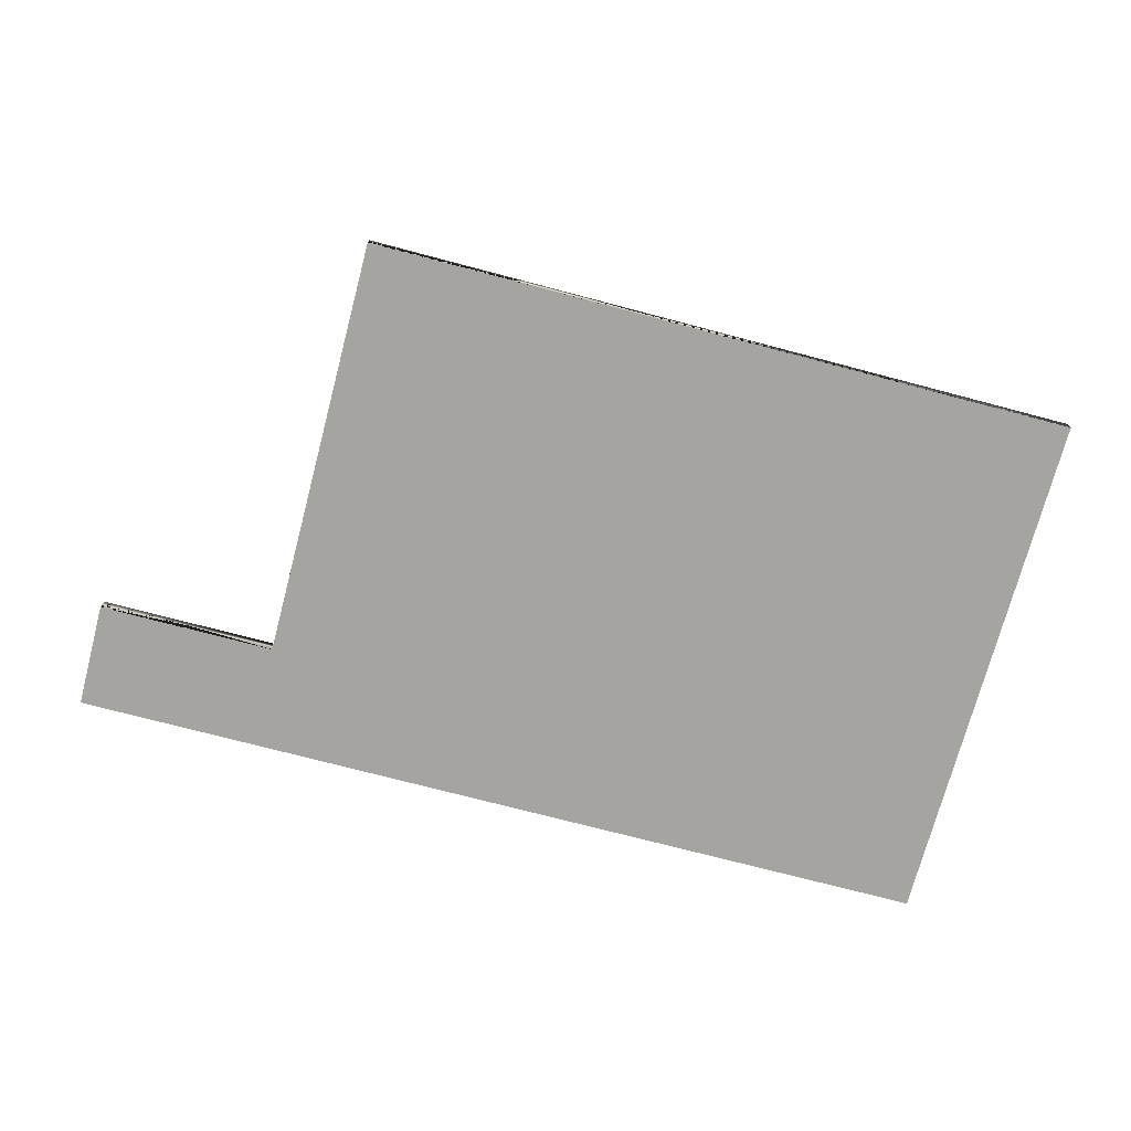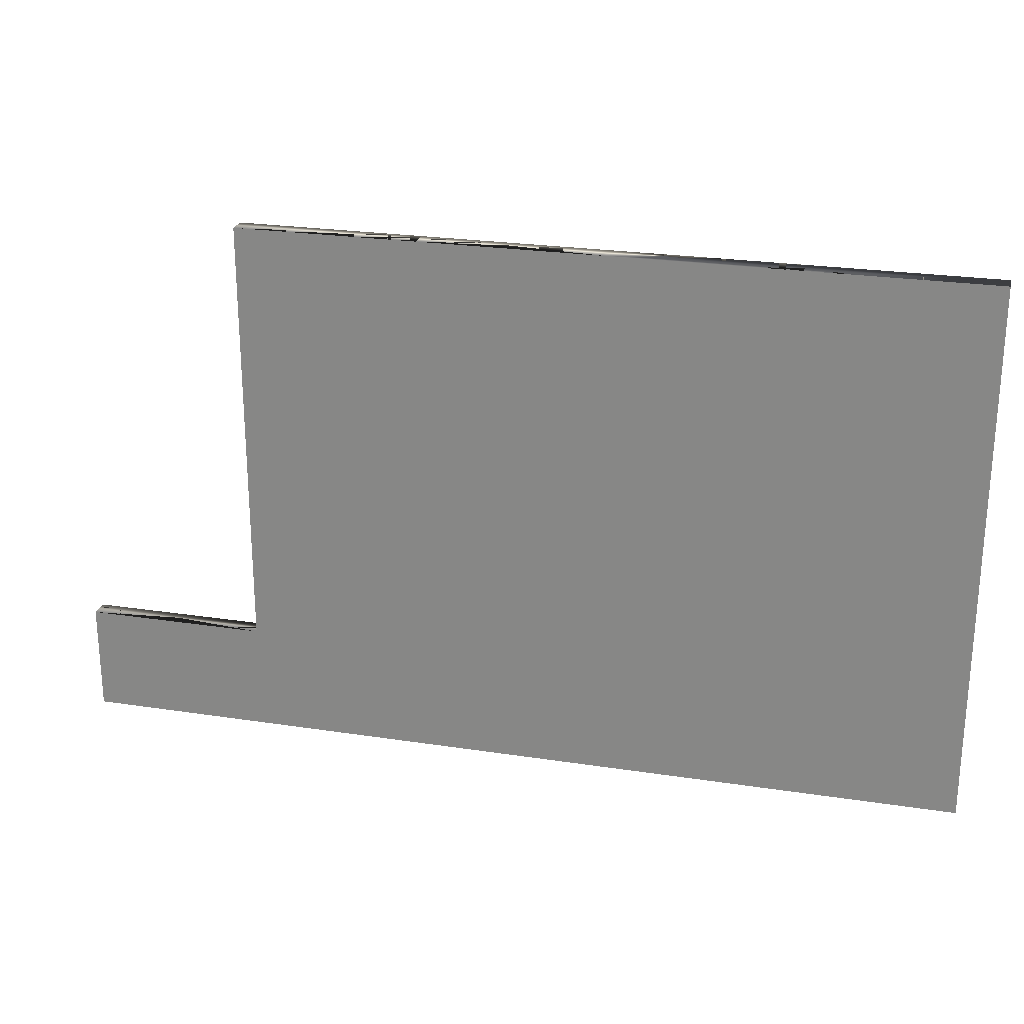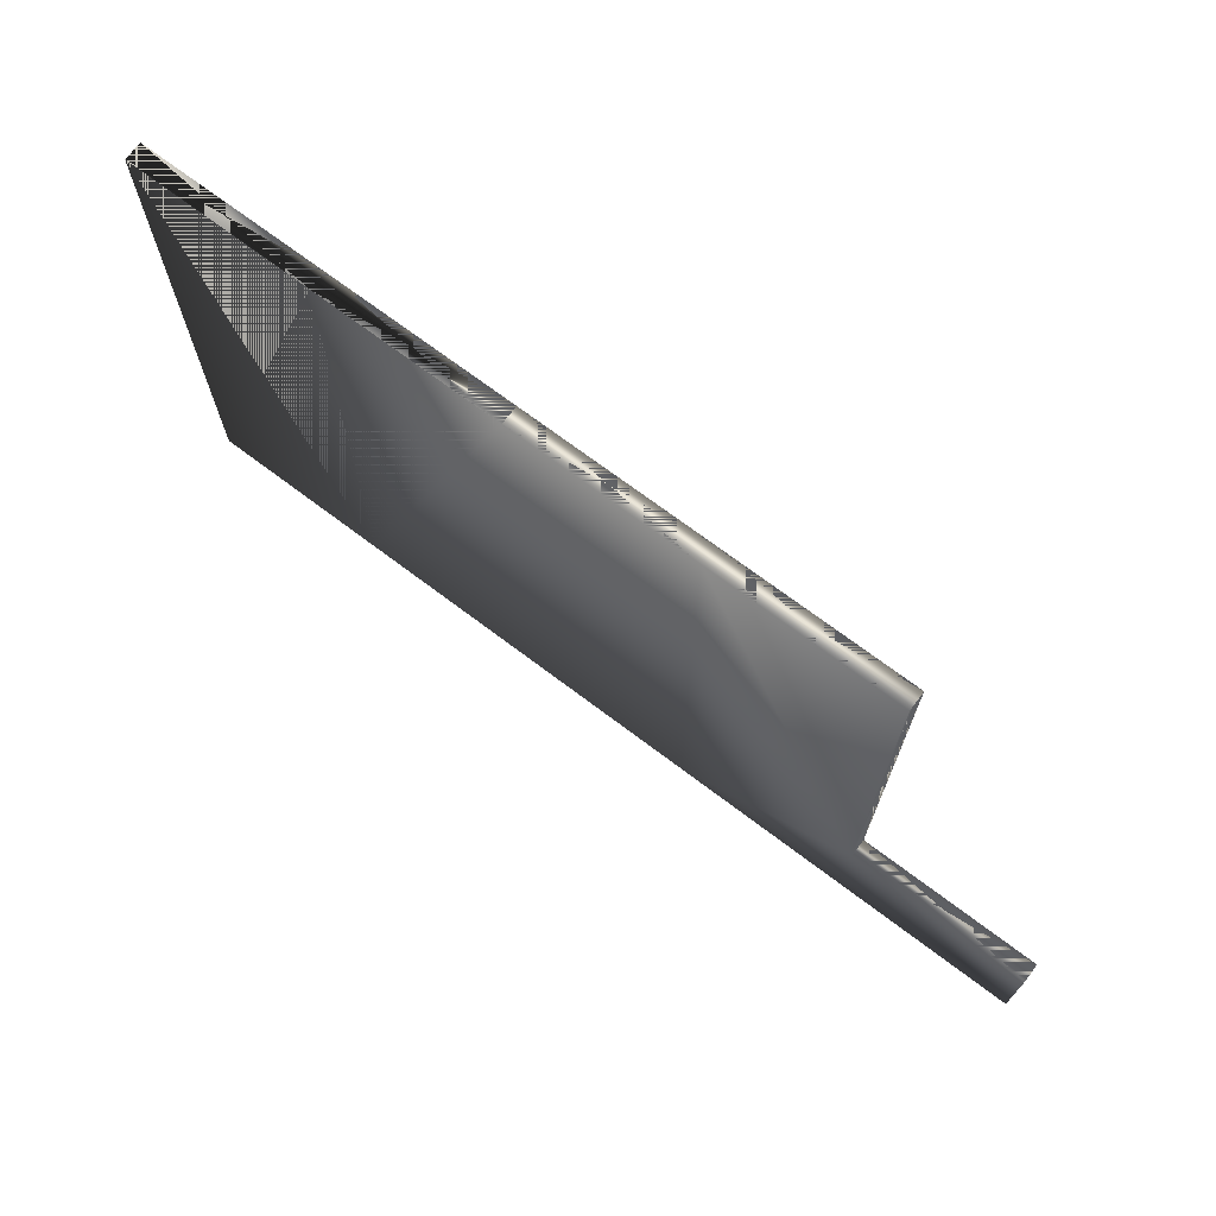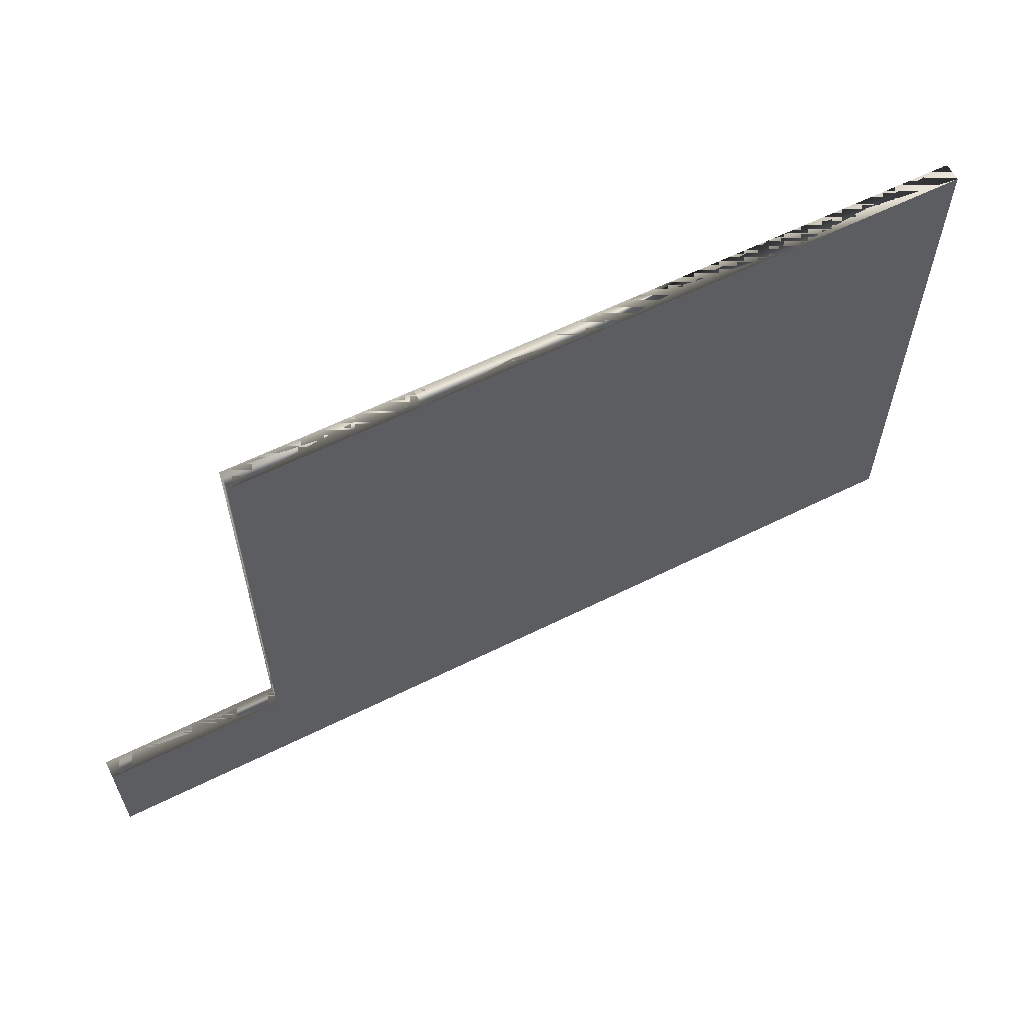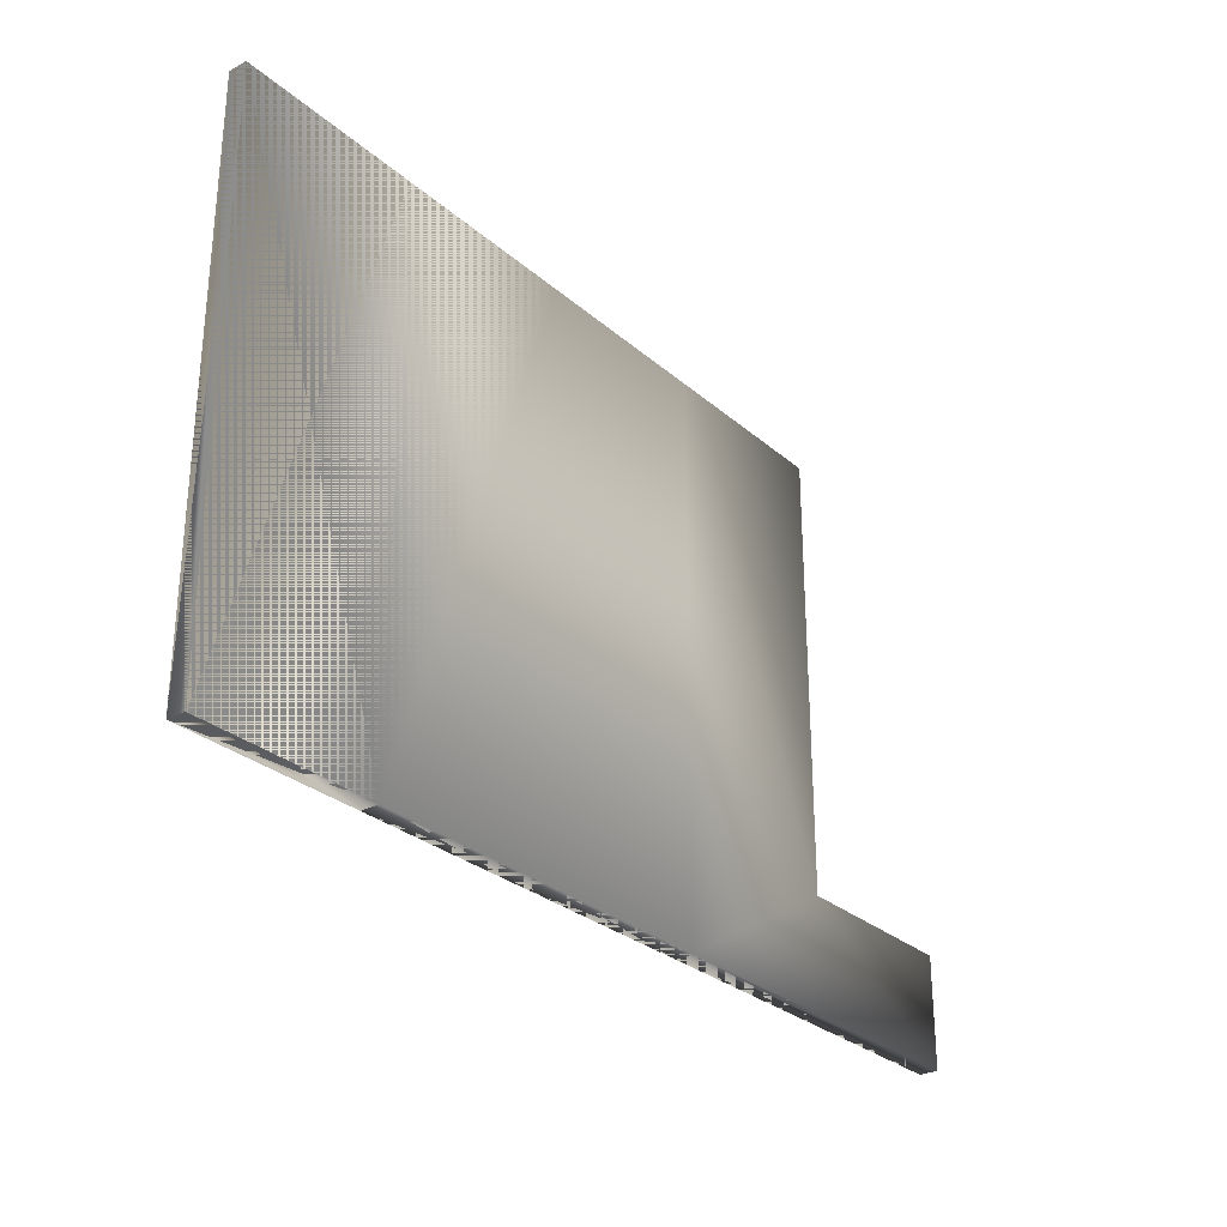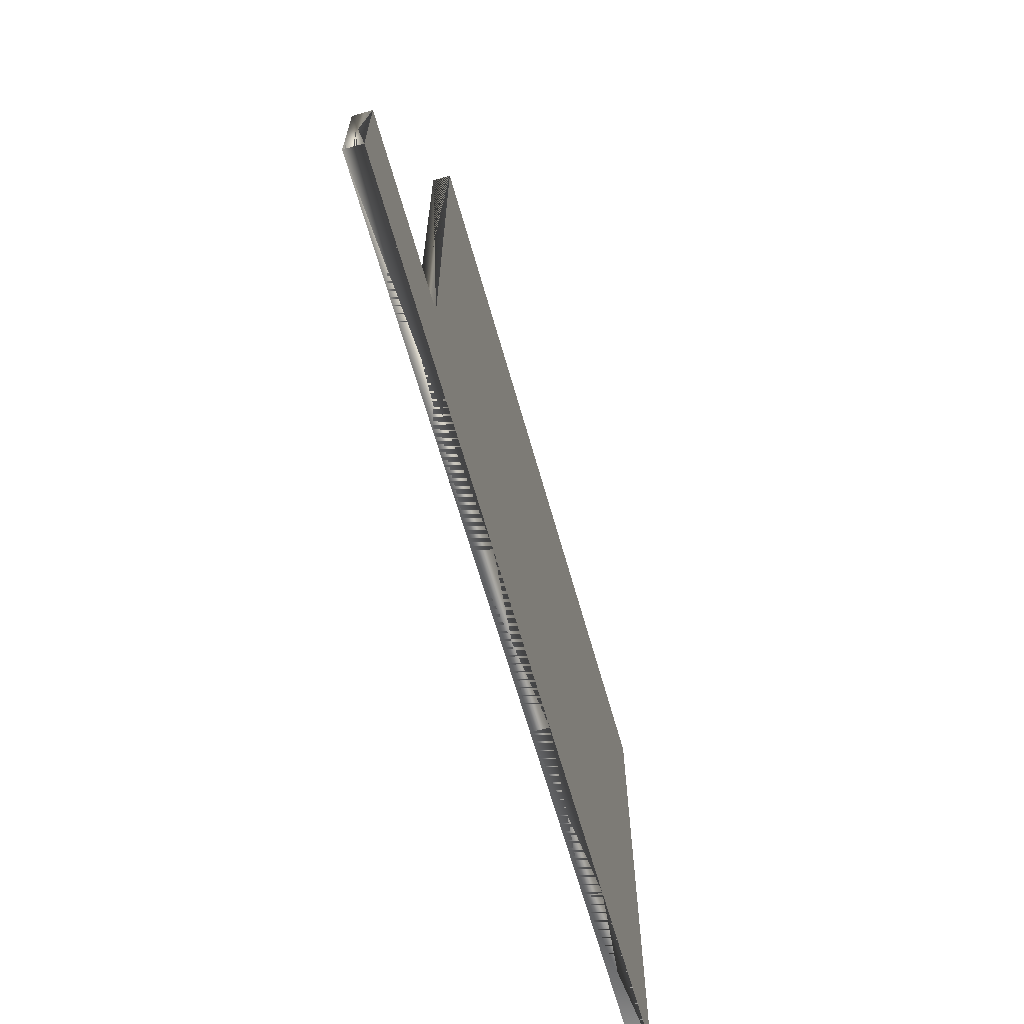
<metadata>
{"format":"obj","ext":"obj","renderer":"f3d","projection":"perspective","resolution":1024,"background":"white","views":[{"elev":-73.3,"azim":-14.8,"up":"+Y"},{"elev":24.6,"azim":14.1,"up":"+Z"},{"elev":70.8,"azim":-142.9,"up":"+Z"},{"elev":60.6,"azim":-26.9,"up":"+Z"},{"elev":-29.0,"azim":128.4,"up":"+Z"},{"elev":-65.5,"azim":-74.2,"up":"+Z"}]}
</metadata>
<code>
o chao_Plane.006
v 40 0.5 56
v 60 0.5 56
v 60 0.5 56
v 60 0.5 -4
v 60 0.5 -4
v 40 0.5 -4
v 20 0.5 -4
v 0 0.5 -4
v -40 0.5 -4
v -40 0.5 8
v -20 0.5 8
v -20 0.5 56
v 0 0.5 56
v 20 0.5 56
v -40 -1.5 -4
v 0 -1.5 -4
v 0 0.5 -4
v -40 0.5 -4
v -40 -1.5 8
v 40 -1.5 56
v 60 -1.5 56
v 20 -1.5 -4
v 40 -1.5 -4
v 20 -1.5 56
v 60 -1.5 -4
v 0 -1.5 56
v 60 -1.5 56
v 60 -1.5 -4
v -20 -1.5 56
v -20 -1.5 8
v 40 0.5 56
v 20 0.5 56
v 0 0.5 56
v -20 0.5 56
v -20 0.5 8
v -40 0.5 8
v 20 0.5 -4
v 40 0.5 -4
v 60 0.5 -4
v 60 0.5 -4
v 60 0.5 56
v 60 0.5 56
f 16 26 24
f 20 21 27
f 28 25 23
f 20 27 28
f 29 26 30
f 24 20 23
f 23 22 24
f 20 28 23
f 30 26 16
f 15 19 30
f 24 22 16
f 16 15 30
f 7 8 14
f 16 18 15
f 9 19 10
f 1 21 2
f 8 15 9
f 7 16 8
f 6 22 7
f 14 20 1
f 5 23 6
f 13 24 14
f 3 28 4
f 12 26 13
f 3 21 27
f 11 29 12
f 5 28 25
f 10 30 11
f 37 38 32
f 22 17 16
f 23 37 22
f 24 31 20
f 25 38 23
f 26 32 24
f 27 40 28
f 29 33 26
f 27 42 41
f 30 34 29
f 25 40 39
f 19 35 30
f 15 36 19
f 20 42 21
f 14 1 6
f 2 3 4
f 12 13 11
f 1 2 4
f 4 5 6
f 13 8 11
f 9 10 11
f 13 14 8
f 6 7 14
f 1 4 6
f 8 9 11
f 16 17 18
f 9 15 19
f 1 20 21
f 8 16 15
f 7 22 16
f 6 23 22
f 14 24 20
f 5 25 23
f 13 26 24
f 3 27 28
f 12 29 26
f 3 2 21
f 11 30 29
f 5 4 28
f 10 19 30
f 42 31 32
f 33 34 35
f 41 42 32
f 32 33 17
f 35 36 18
f 17 37 32
f 35 18 17
f 41 32 38
f 38 39 40
f 40 41 38
f 35 17 33
f 22 37 17
f 23 38 37
f 24 32 31
f 25 39 38
f 26 33 32
f 27 41 40
f 29 34 33
f 27 21 42
f 30 35 34
f 25 28 40
f 19 36 35
f 15 18 36
f 20 31 42

</code>
